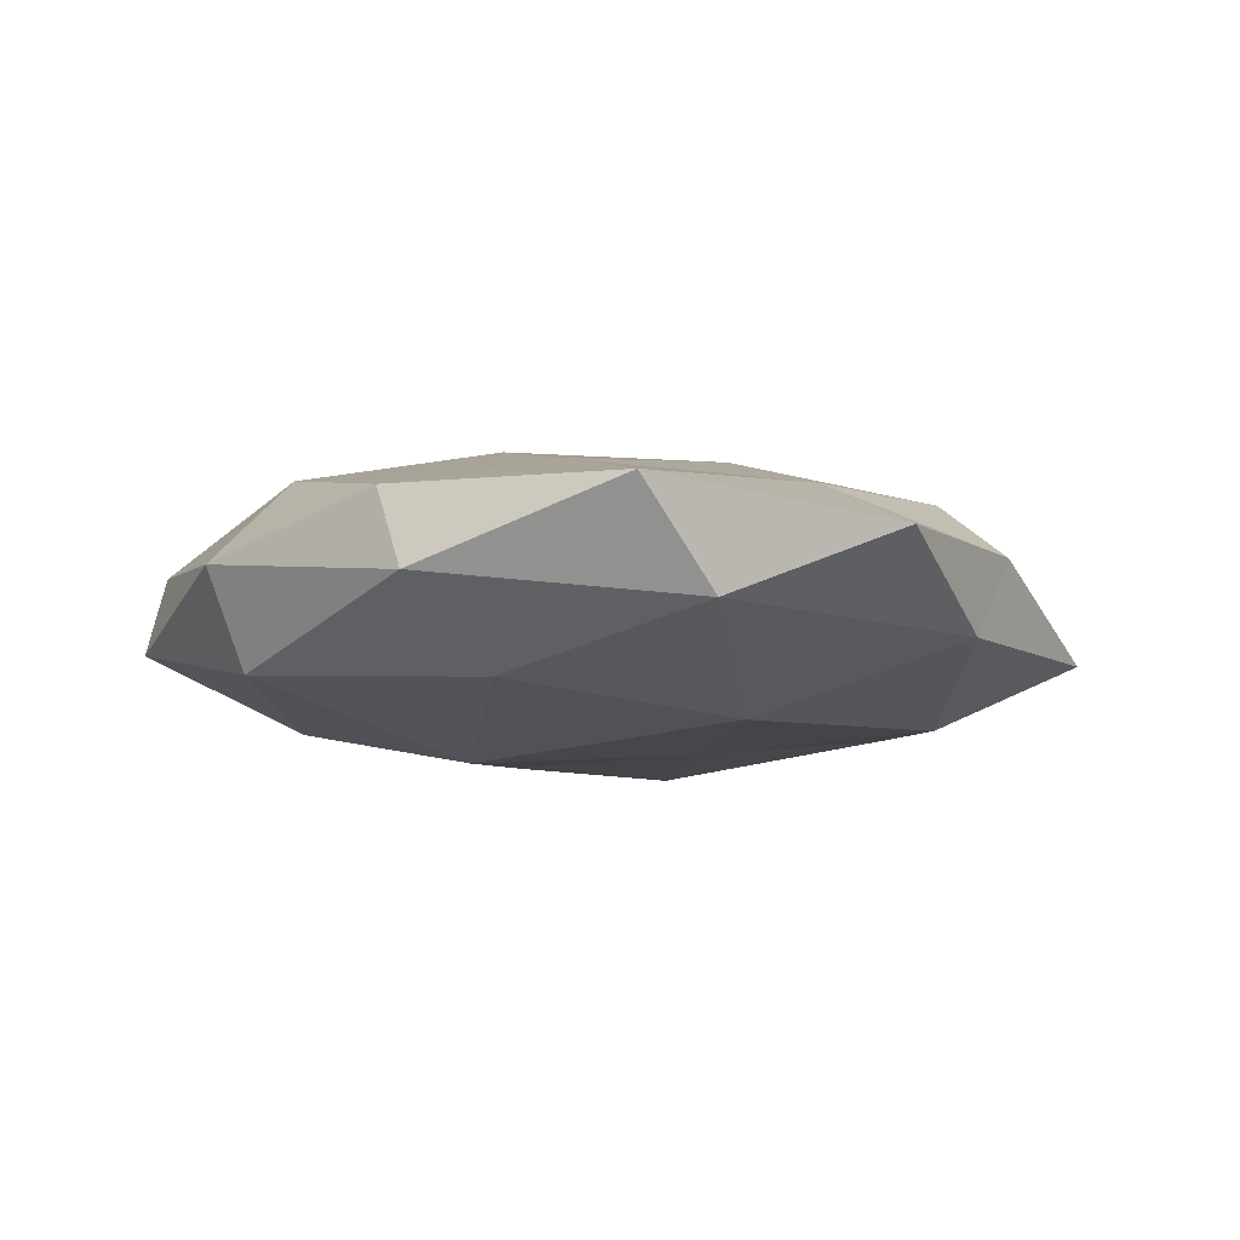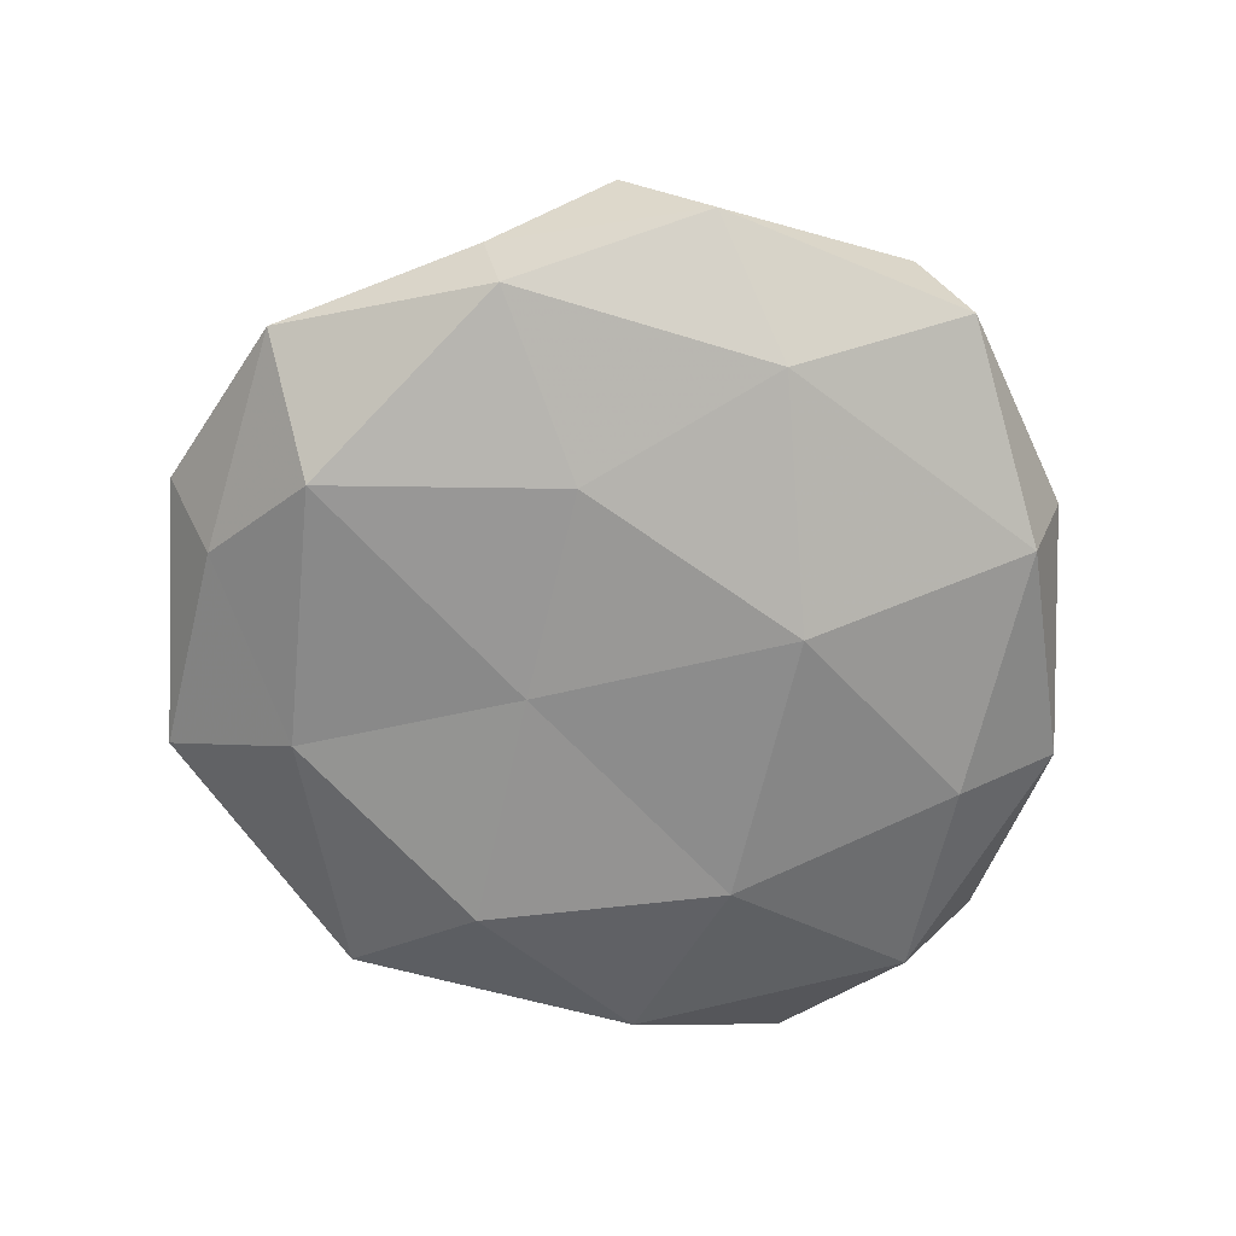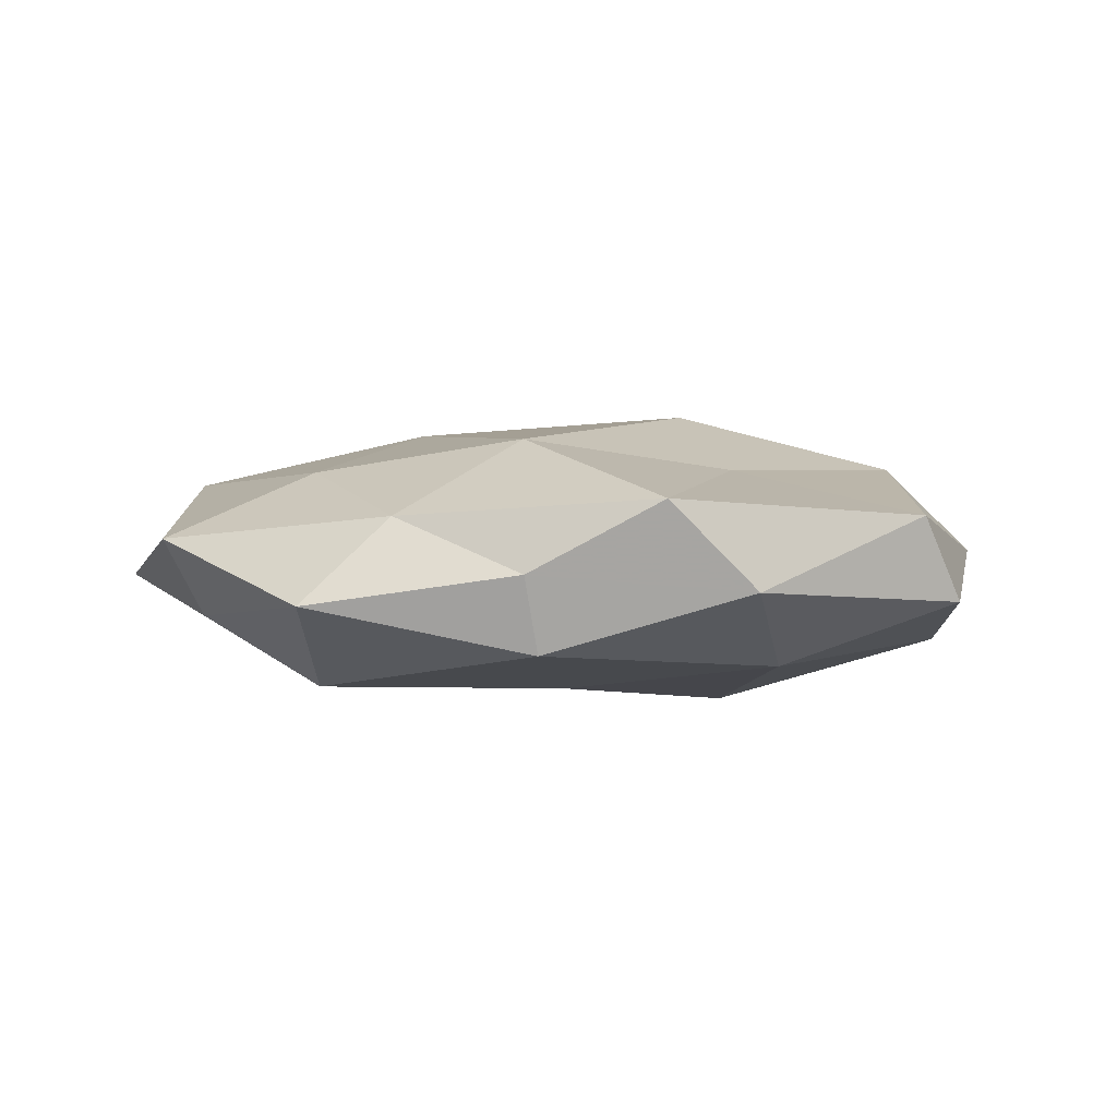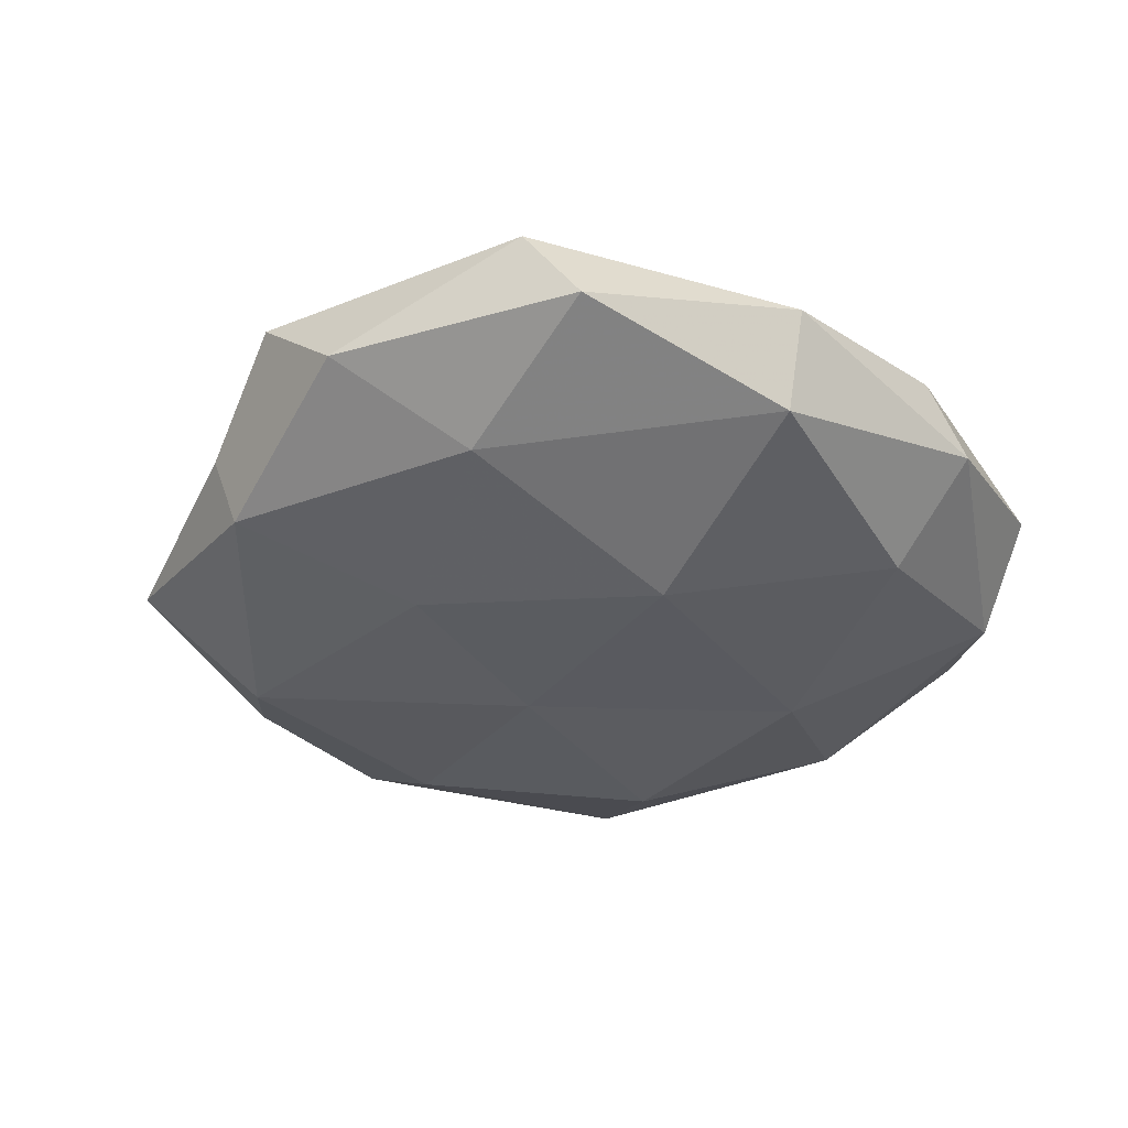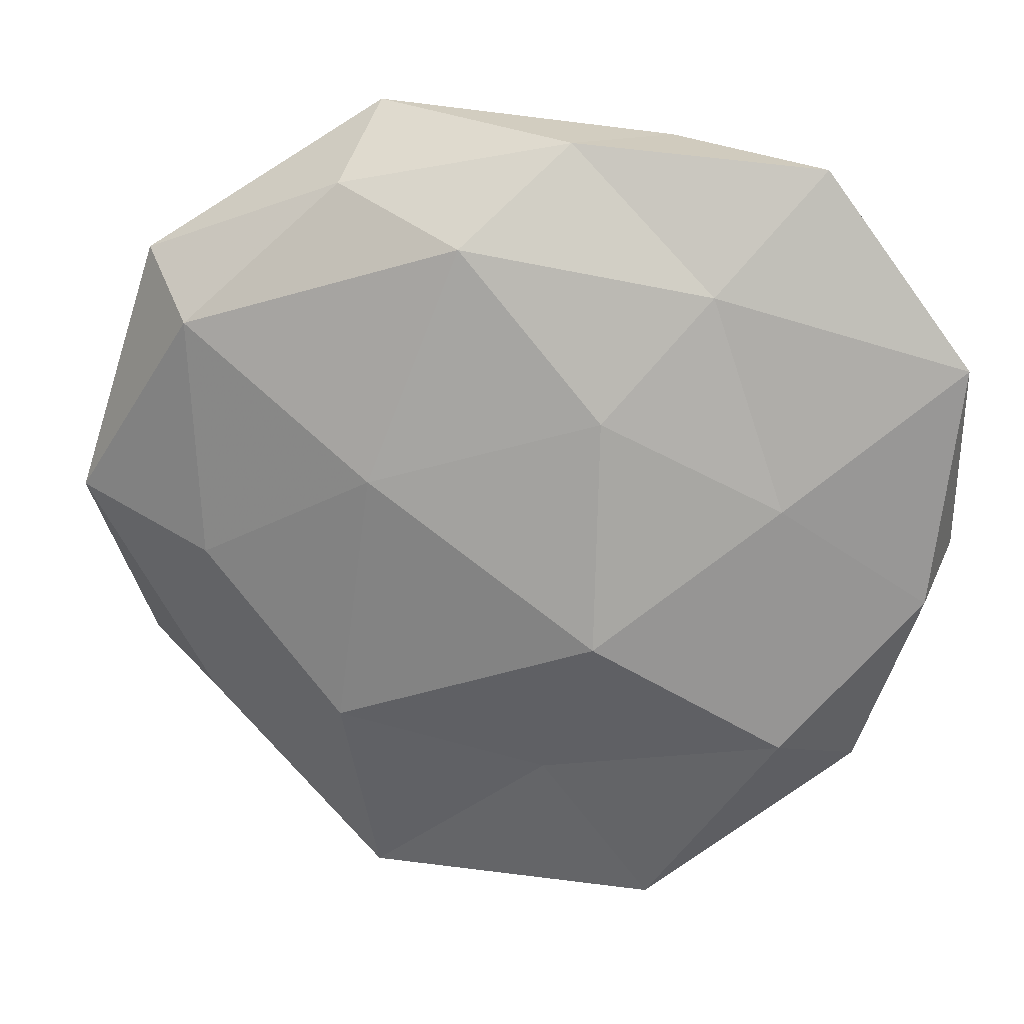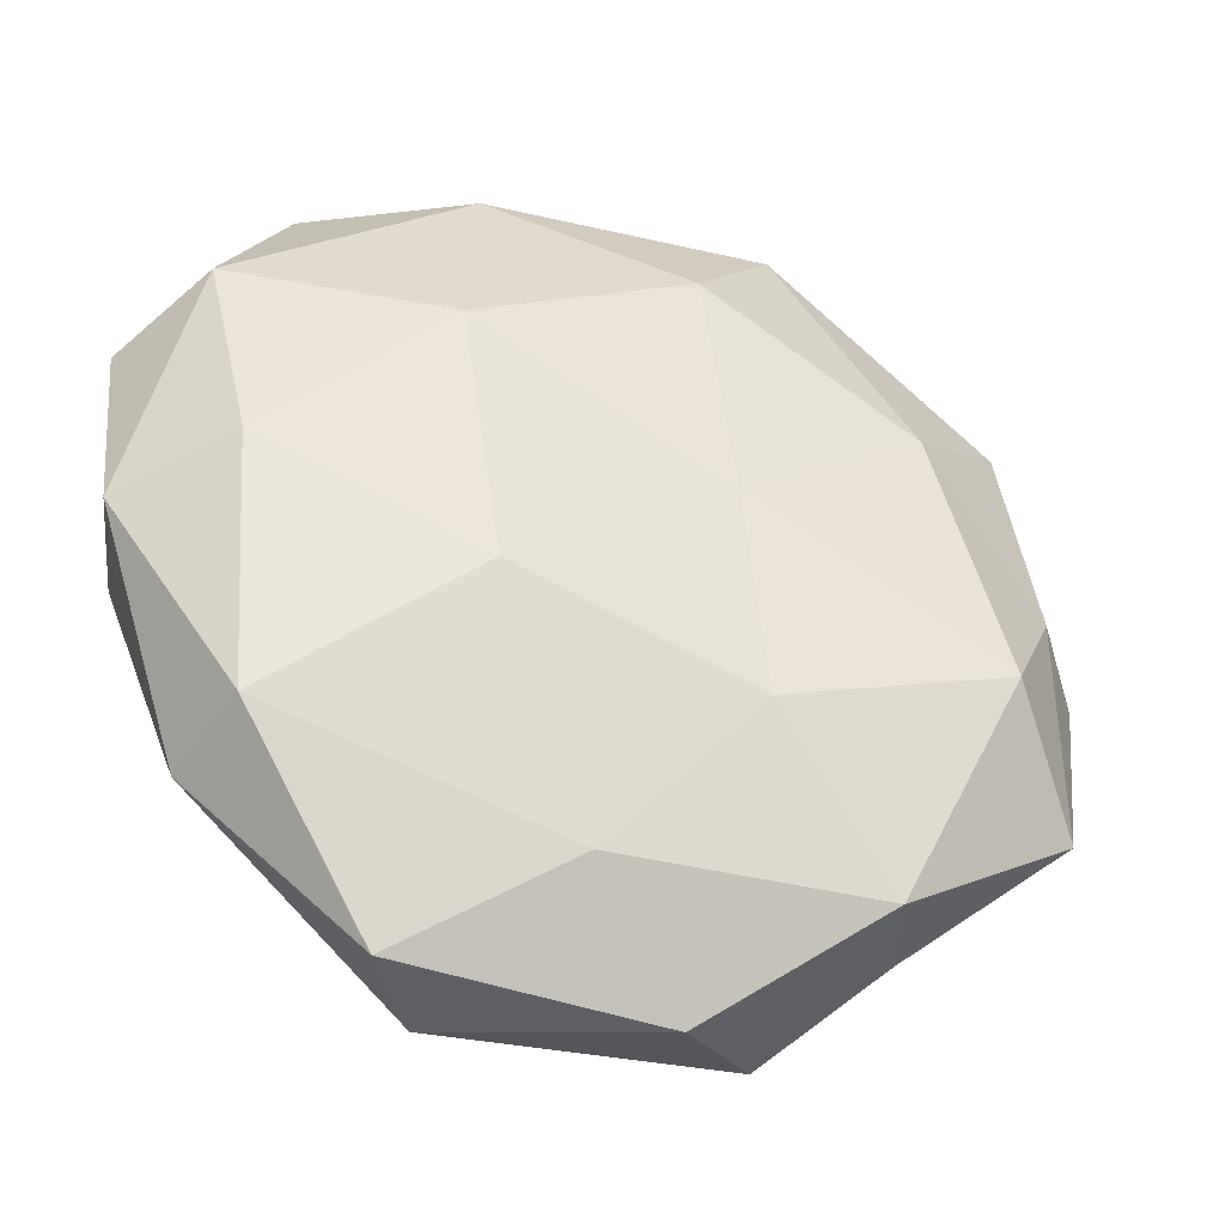
<metadata>
{"format":"obj","ext":"obj","renderer":"f3d","projection":"perspective","resolution":1024,"background":"white","views":[{"elev":-9.3,"azim":111.5,"up":"+Z"},{"elev":-69.0,"azim":-19.1,"up":"+Z"},{"elev":0.1,"azim":-32.8,"up":"+Z"},{"elev":-37.9,"azim":25.1,"up":"+Z"},{"elev":23.0,"azim":8.9,"up":"+Y"},{"elev":-37.1,"azim":160.4,"up":"+Y"}]}
</metadata>
<code>
v 0.01091 0.01783 0.01554
v -0.0387 -0.003413 0.01121
v -0.0063 0.0372 0.01249
v 0.005635 0.04799 0.003534
v 0.03313 -0.02456 0.01227
v -0.04944 0.005169 -0.006097
v -0.007774 -0.0506 -0.002916
v 0.03534 0.04555 0.001921
v 0.05253 -0.001883 -0.002326
v 0.01658 -0.05048 0.005874
v -0.03075 -0.03807 -0.0009012
v 0.0421 -0.03003 0.00186
v 0.01077 -0.009643 0.0191
v -0.006801 0.03613 -0.01337
v 0.05286 0.02318 0.005598
v -0.03359 0.02284 -0.01103
v -0.01845 -0.04796 0.007445
v 0.02317 0.03193 0.009598
v -0.02208 0.04236 0.004471
v 0.03872 -0.02694 -0.00969
v 0.01623 -0.01096 -0.0175
v -0.01666 0.009368 0.01674
v -0.04007 -0.02491 0.00565
v 0.04964 -0.00611 0.007118
v 0.04498 0.02846 -0.005821
v 0.04116 0.00306 -0.01171
v -0.04104 -0.009106 -0.01424
v -0.01287 -0.01866 -0.0149
v 0.004476 -0.0383 -0.01187
v 0.01646 0.04694 -0.006656
v 0.03217 0.006876 0.01244
v -0.04746 0.03172 -0.001237
v -0.04013 0.02592 0.01032
v -0.01026 0.007045 -0.01454
v -0.02798 -0.03656 -0.009978
v 0.02318 -0.0491 -0.004306
v 0.003814 -0.02994 0.01152
v -0.01864 0.05032 -0.005189
v -0.02133 -0.0228 0.0149
v -0.05651 0.001238 0.003176
v -0.05057 -0.02206 -0.004449
v 0.01996 0.02265 -0.01452
f 10 12 5
f 7 10 17
f 11 7 17
f 18 3 1
f 4 3 18
f 8 4 18
f 8 18 15
f 4 19 3
f 9 12 20
f 1 3 22
f 22 13 1
f 11 17 23
f 5 12 24
f 9 24 12
f 15 24 9
f 8 15 25
f 15 9 25
f 26 9 20
f 20 21 26
f 25 9 26
f 27 6 16
f 29 21 20
f 29 28 21
f 8 30 4
f 8 25 30
f 31 1 13
f 31 13 5
f 18 1 31
f 18 31 15
f 24 31 5
f 15 31 24
f 32 16 6
f 3 19 33
f 22 33 2
f 3 33 22
f 32 33 19
f 34 16 14
f 27 16 34
f 34 21 28
f 28 27 34
f 11 35 7
f 35 27 28
f 35 29 7
f 35 28 29
f 7 36 10
f 10 36 12
f 20 12 36
f 7 29 36
f 36 29 20
f 37 10 5
f 5 13 37
f 17 10 37
f 38 14 16
f 4 38 19
f 30 38 4
f 30 14 38
f 38 16 32
f 19 38 32
f 2 39 22
f 39 13 22
f 23 39 2
f 17 39 23
f 39 37 13
f 17 37 39
f 23 2 40
f 6 40 32
f 40 2 33
f 40 33 32
f 11 23 41
f 41 6 27
f 11 41 35
f 41 27 35
f 41 40 6
f 23 40 41
f 42 26 21
f 25 26 42
f 30 42 14
f 25 42 30
f 14 42 34
f 42 21 34

</code>
